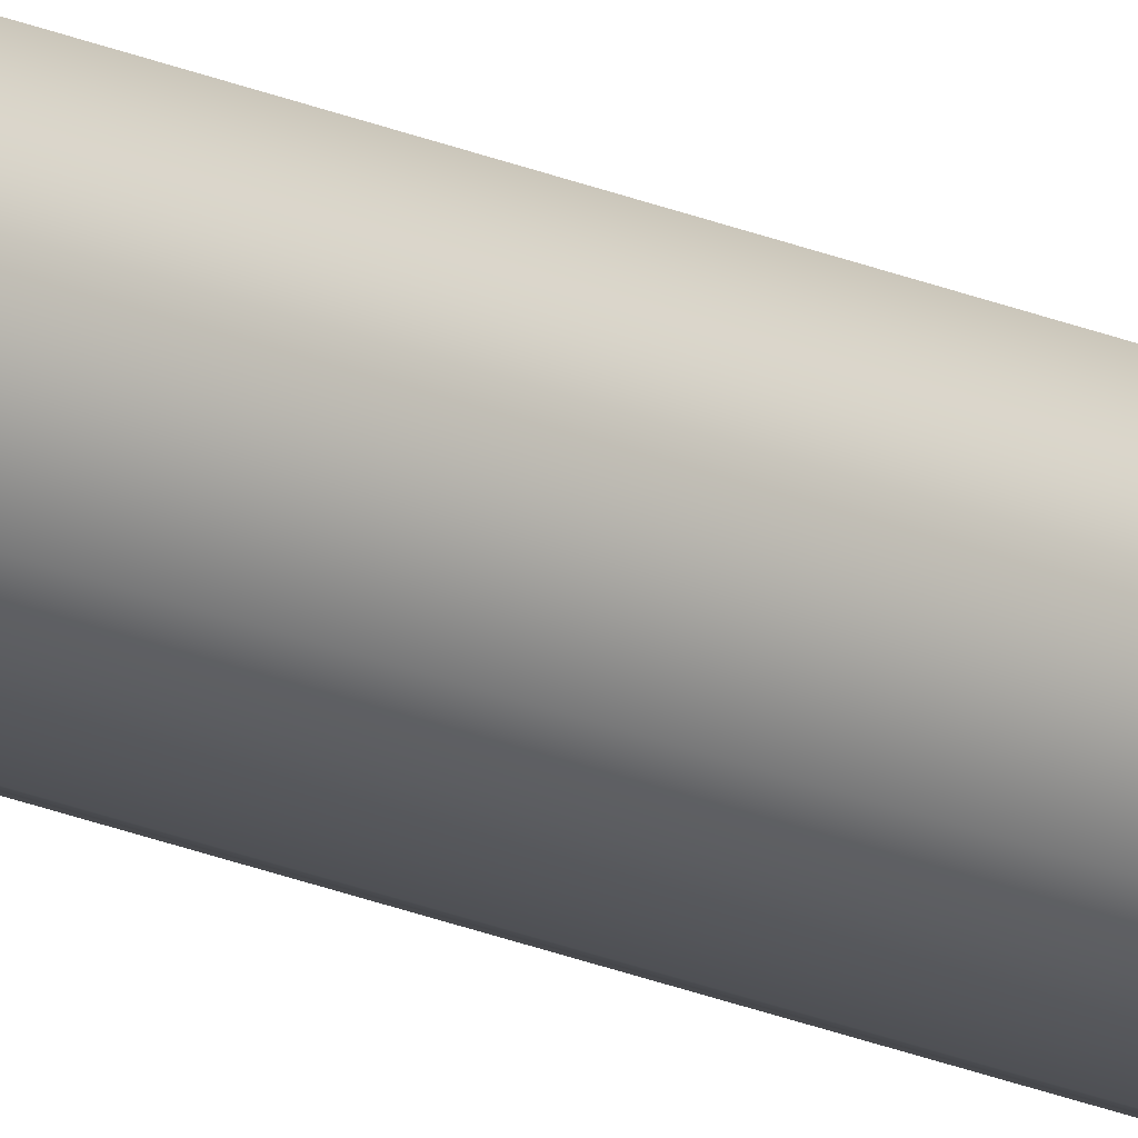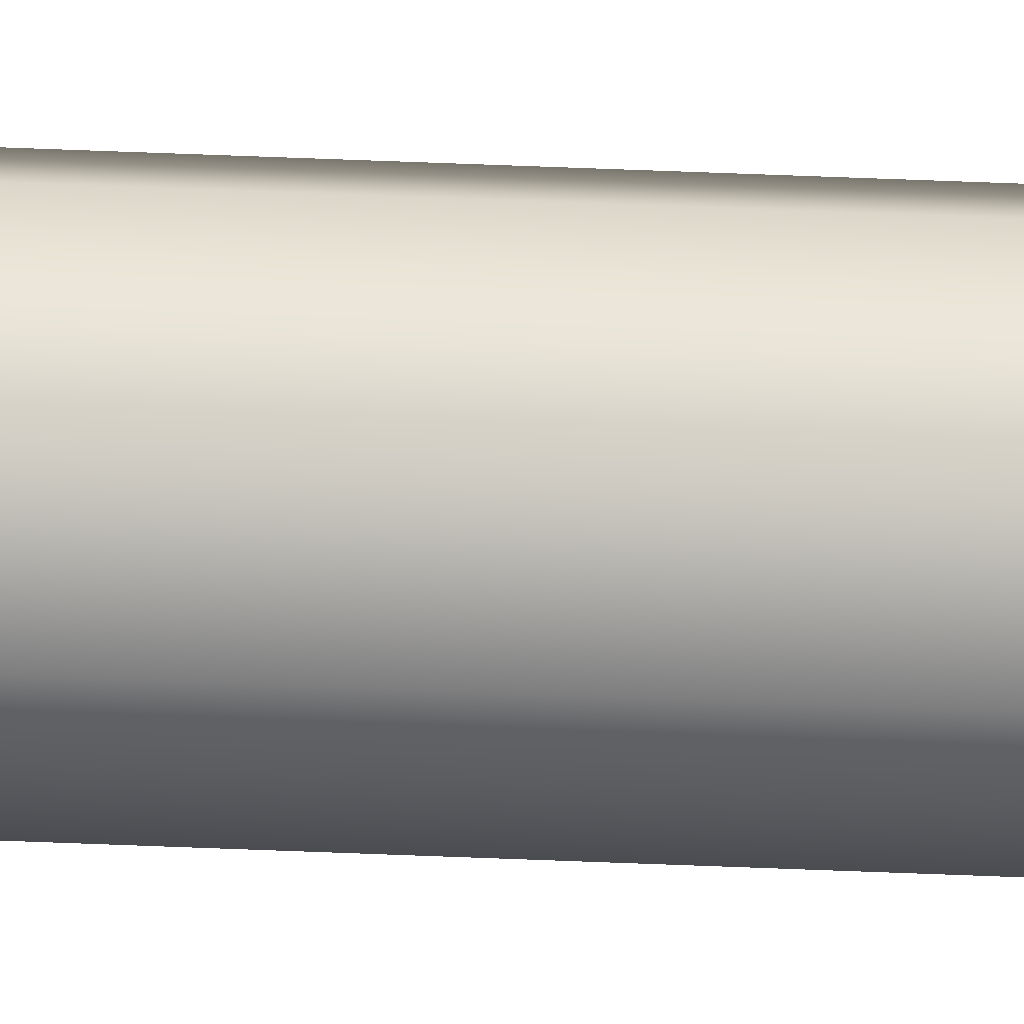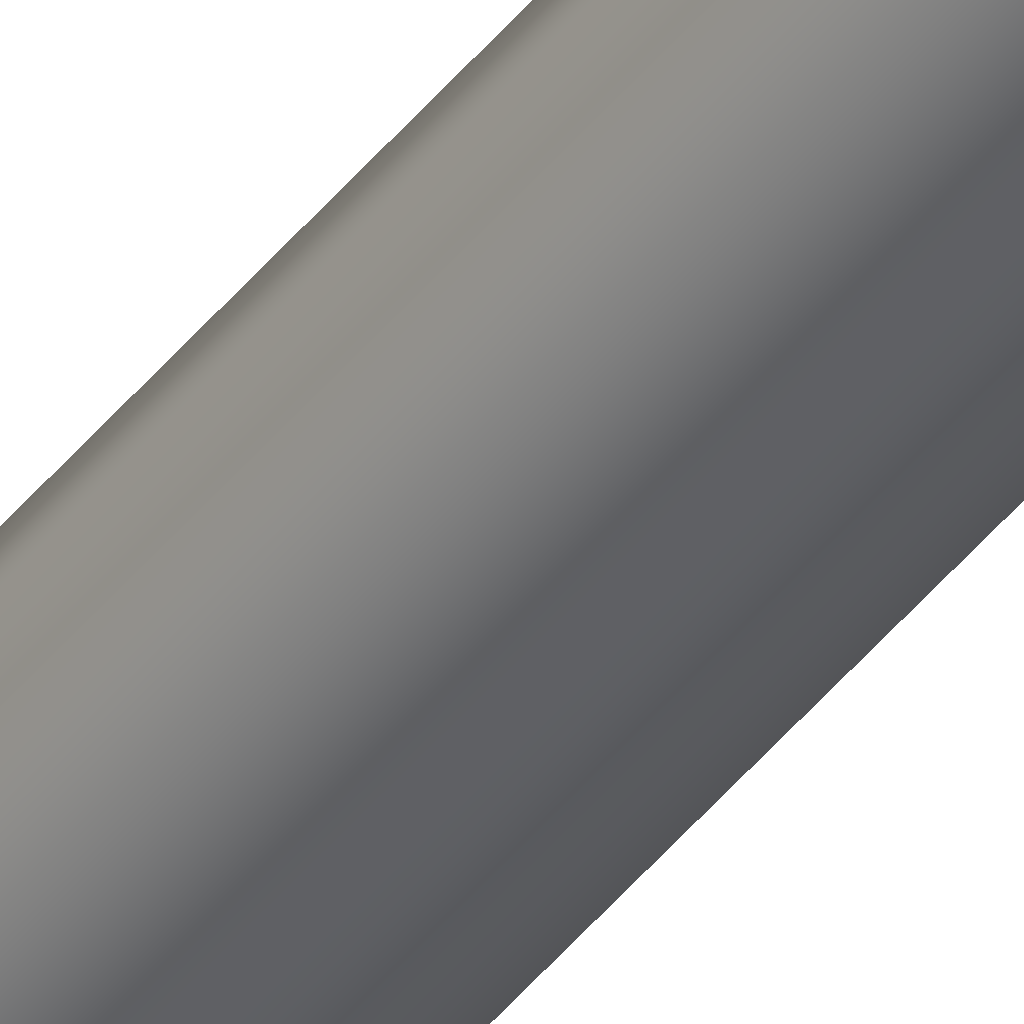
<metadata>
{"format":"obj","ext":"obj","renderer":"f3d","projection":"perspective","resolution":1024,"background":"white","views":[{"elev":-18.9,"azim":48.6,"up":"+Z"},{"elev":29.9,"azim":94.1,"up":"+Z"},{"elev":-41.6,"azim":146.0,"up":"+Z"}]}
</metadata>
<code>
v -1 200 1.225e-16
v -0.7071 200 -0.7071
v 6.123e-17 200 -1
v 0.7071 200 -0.7071
v 1 200 0
v 0.7071 200 0.7071
v 6.123e-17 200 1
v -0.7071 200 0.7071
v -1 0 1.225e-16
v -0.7071 0 0.7071
v 6.123e-17 0 1
v 0.7071 0 0.7071
v 1 0 0
v 0.7071 0 -0.7071
v 6.123e-17 0 -1
v -0.7071 0 -0.7071
v -1 0 1.225e-16
v -1 200 1.225e-16
v -1 200 1.225e-16
v -0.7071 200 0.7071
v 6.123e-17 200 1
v 0.7071 200 0.7071
v 1 200 0
v 0.7071 200 -0.7071
v 6.123e-17 200 -1
v -0.7071 200 -0.7071
v -1 0 1.225e-16
v -0.7071 0 -0.7071
v 6.123e-17 0 -1
v 0.7071 0 -0.7071
v 1 0 0
v 0.7071 0 0.7071
v 6.123e-17 0 1
v -0.7071 0 0.7071
g 3d00b6fe-e2a3-11ea-ad01-54bf646e7e1f
f 2 16 1
f 1 16 17
f 18 9 8
f 8 9 10
f 8 10 11
f 2 3 16
f 16 3 15
f 15 3 4
f 15 4 14
f 14 4 5
f 14 5 13
f 13 5 6
f 13 6 12
f 12 6 7
f 12 7 11
f 11 7 8
g 3d03766c-e2a3-11ea-8569-54bf646e7e1f
f 20 22 19
f 19 22 23
f 19 23 26
f 26 23 24
f 26 24 25
f 20 21 22
g 3d0635d2-e2a3-11ea-8f49-54bf646e7e1f
f 28 30 27
f 27 30 31
f 27 31 34
f 34 31 32
f 34 32 33
f 28 29 30

</code>
